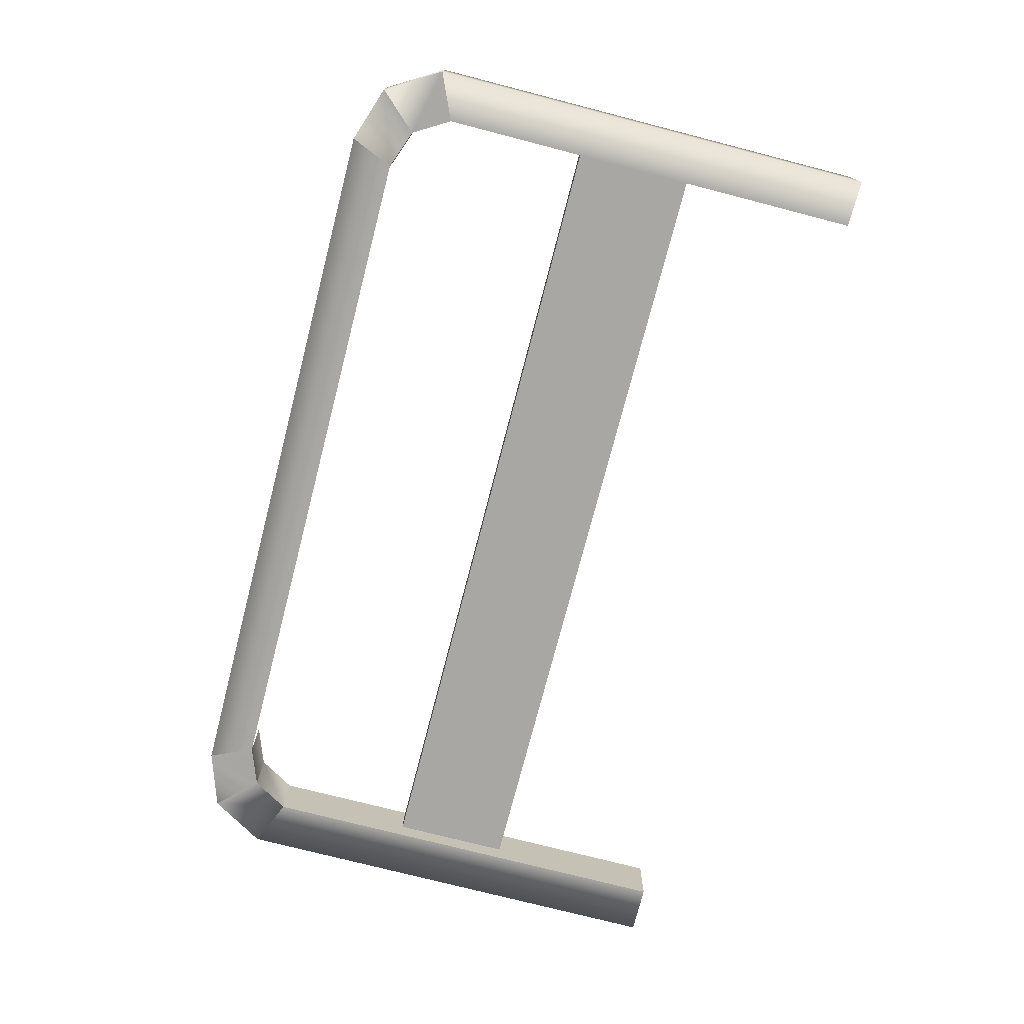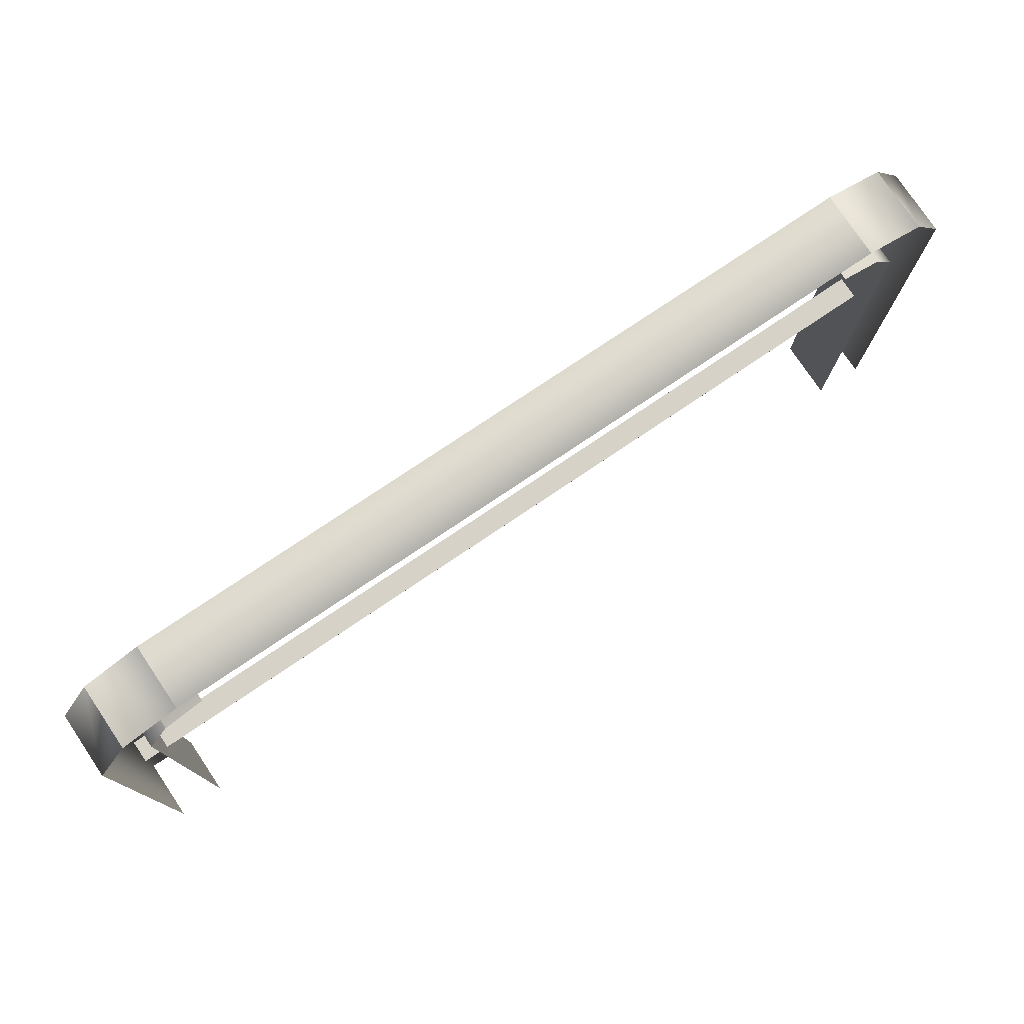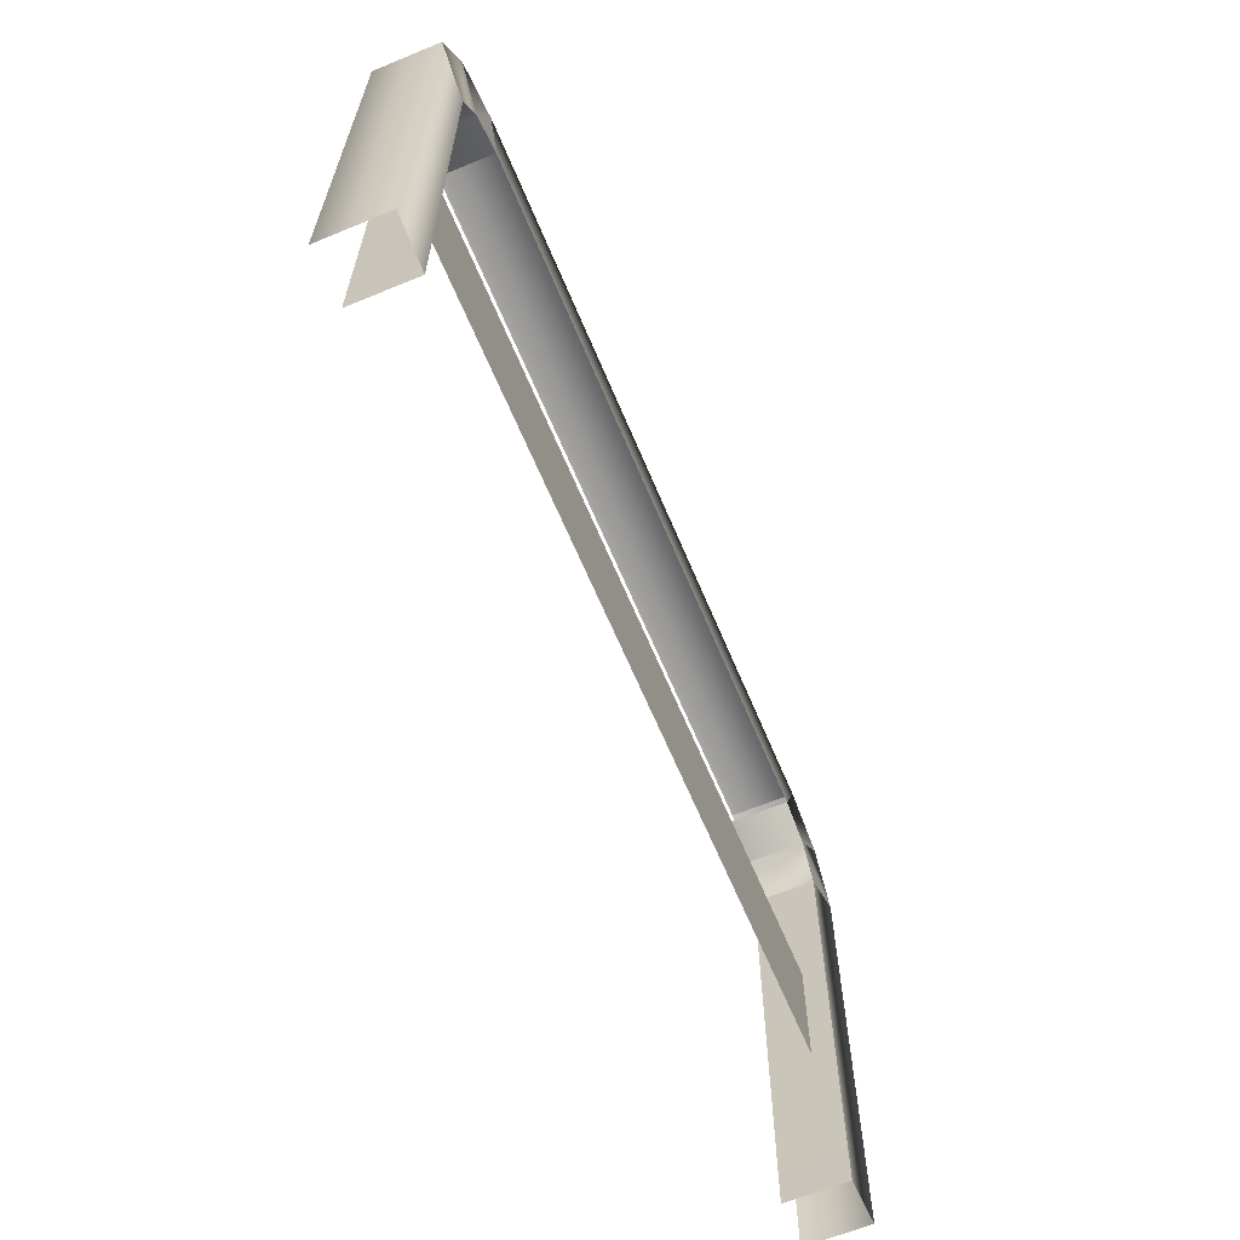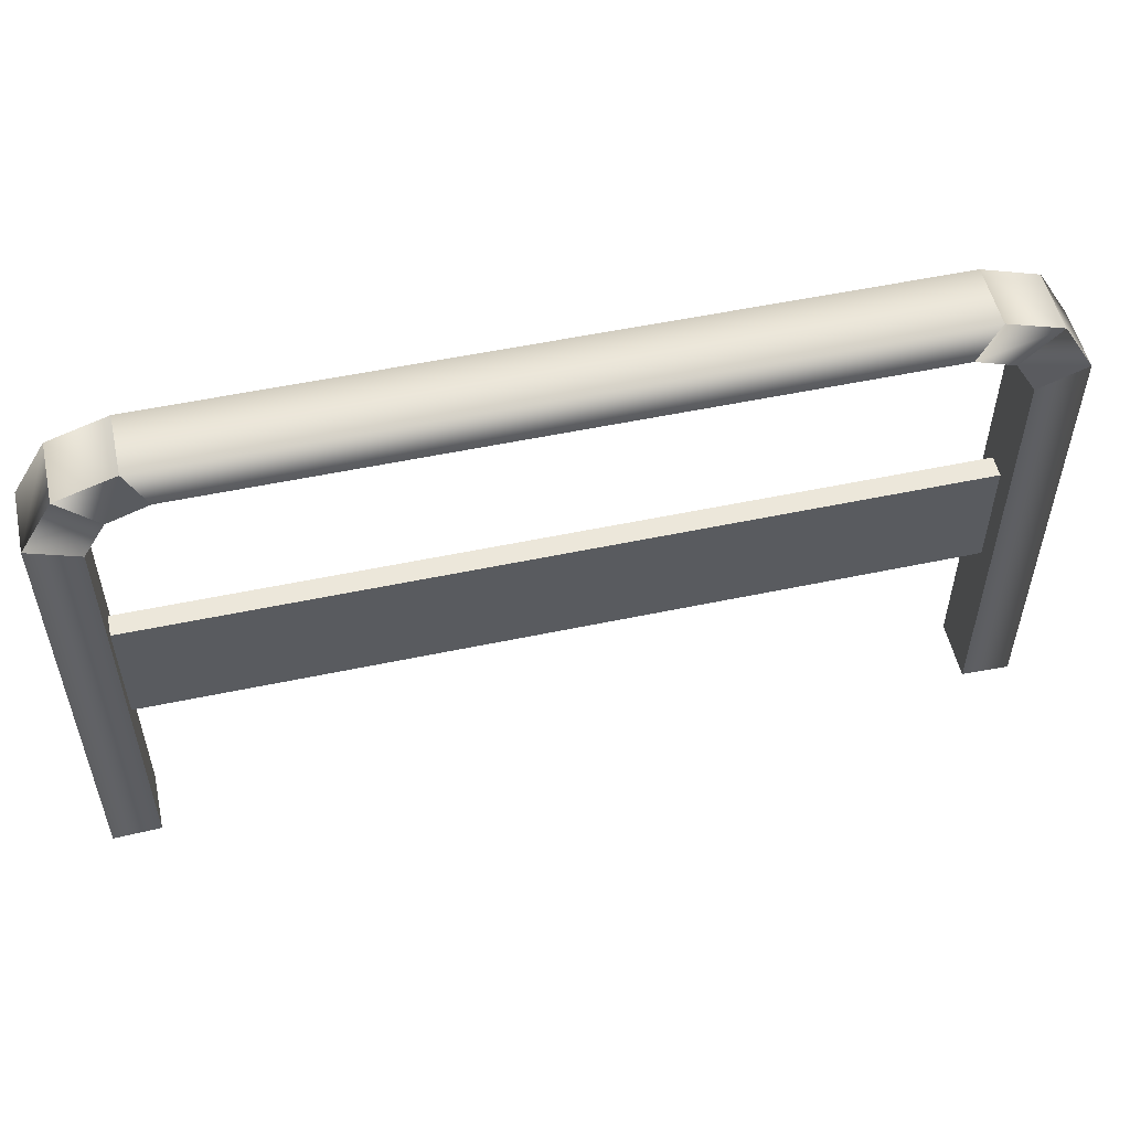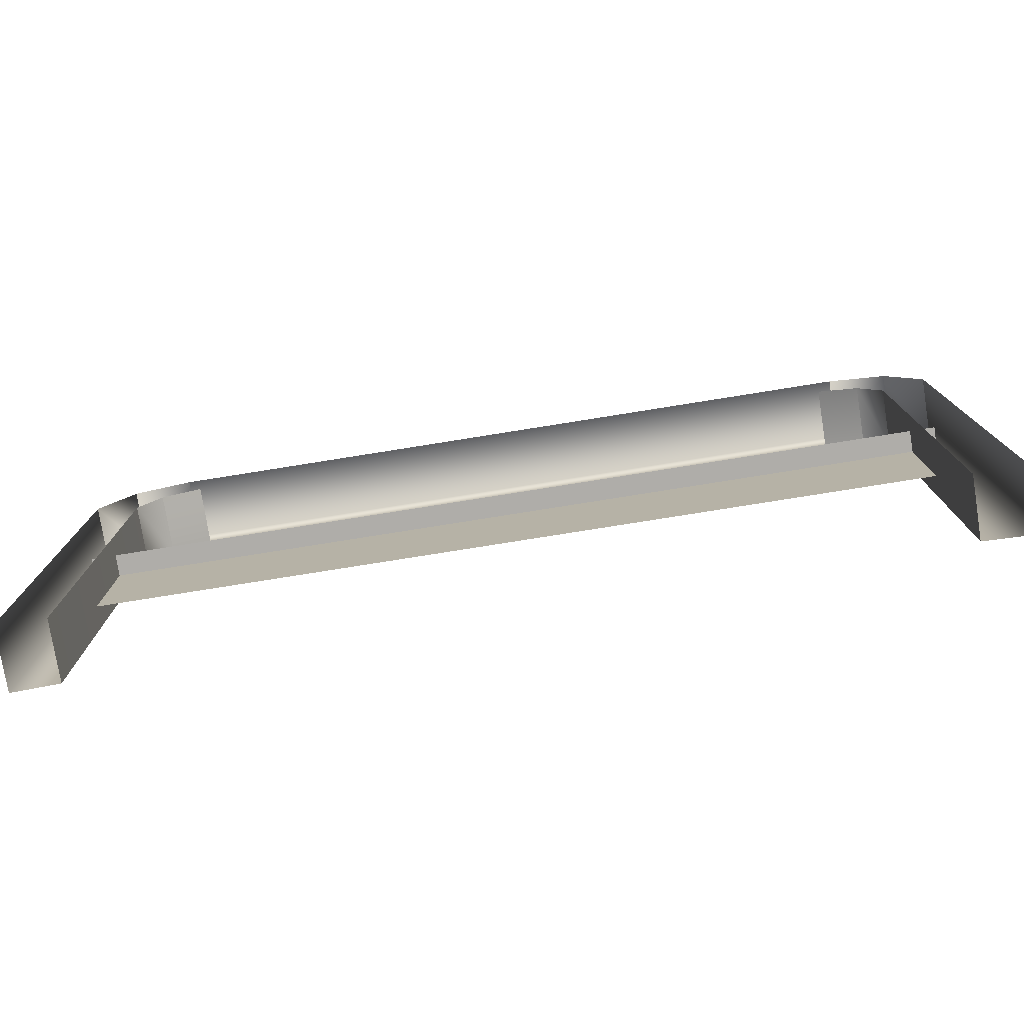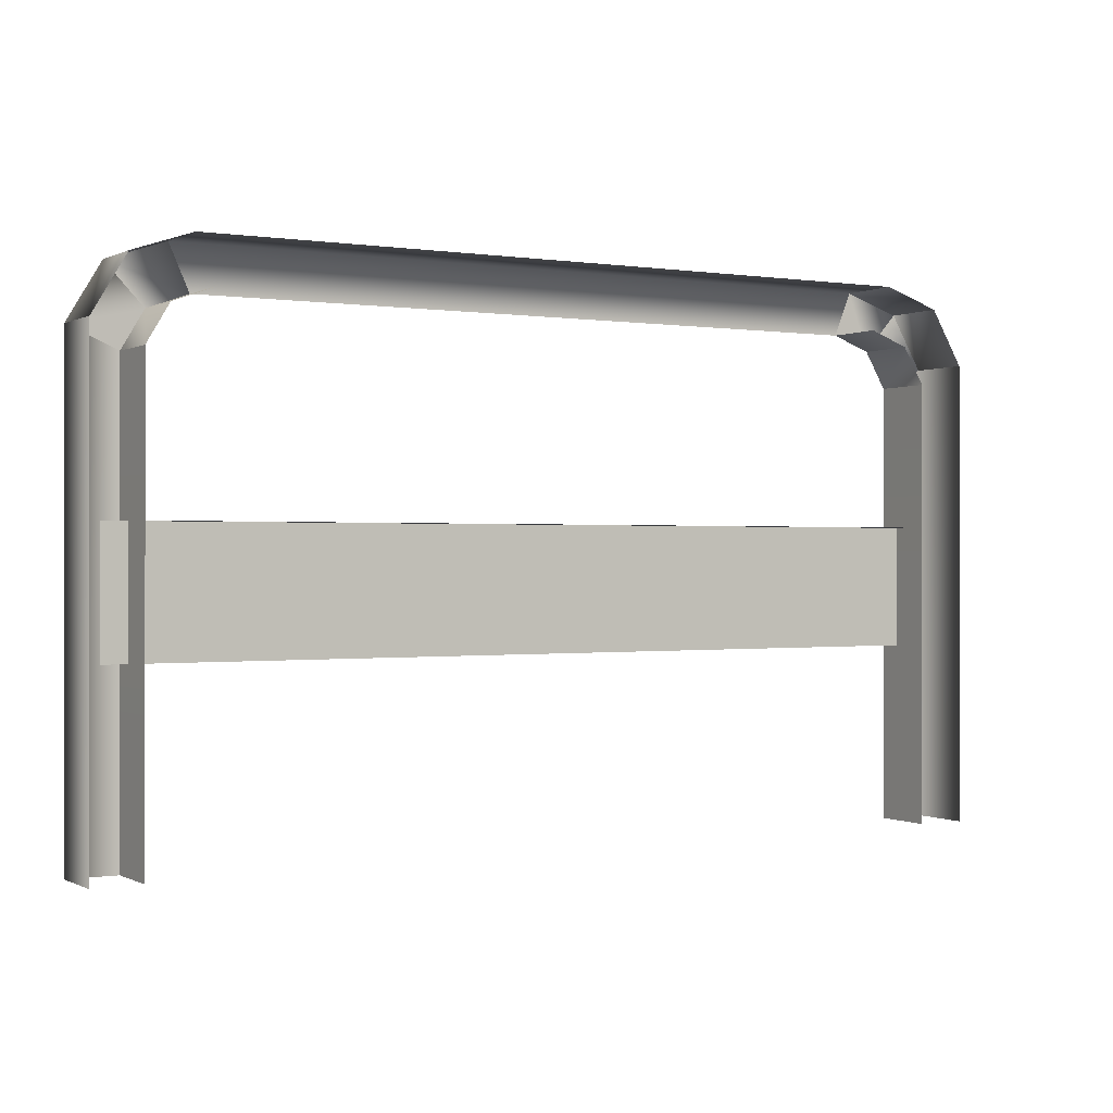
<metadata>
{"format":"obj","ext":"obj","renderer":"f3d","projection":"perspective","resolution":1024,"background":"white","views":[{"elev":-74.5,"azim":-104.5,"up":"+Z"},{"elev":77.5,"azim":-33.9,"up":"+Y"},{"elev":-63.5,"azim":112.6,"up":"+Y"},{"elev":53.5,"azim":167.3,"up":"+Y"},{"elev":-77.2,"azim":9.1,"up":"+Y"},{"elev":-0.1,"azim":-30.6,"up":"+Y"}]}
</metadata>
<code>
g febg_laboratory_001_fence_01
v 0.935 0.6426 0.02719
v -0.9349 0.6426 0.02719
v -0.9349 0.6426 -0.01924
v 0.935 0.6426 -0.01924
v 0.935 0.6426 -0.01924
v -0.9349 0.6426 -0.01924
v -0.9349 0.3849 -0.01924
v 0.935 0.3849 -0.01924
v 0.9854 -1.568e-05 -0.06863
v 0.9854 -1.568e-05 0.06863
v 0.9844 0.997 0.06863
v 0.9844 0.997 -0.06863
v 0.8818 1.496e-05 -0.06561
v 0.8818 0.9519 -0.06561
v 0.7888 1.158 -0.06864
v 0.913 1.116 -0.06863
v 0.913 1.116 0.06863
v 0.7888 1.158 0.06862
v -0.7886 1.158 0.06864
v 0.7888 1.158 -0.06864
v 0.7888 1.158 0.06862
v -0.7886 1.158 -0.06863
v 0.7477 1.063 -0.06561
v -0.7476 1.063 -0.0656
v 0.8341 1.032 -0.06561
v 0.7888 1.158 -0.06864
v 0.913 1.116 -0.06863
v 0.913 1.116 -0.06863
v 0.8818 0.9519 -0.06561
v 0.9844 0.997 -0.06863
v 0.913 1.116 0.06863
v 0.913 1.116 -0.06863
v 0.9844 0.997 -0.06863
v 0.9844 0.997 0.06863
v 0.8818 1.496e-05 -0.06561
v 0.8818 0.9519 -0.06561
v 0.8818 0.9519 0.06561
v 0.8818 1.496e-05 0.06561
v 0.8341 1.032 0.06561
v 0.8818 0.9519 -0.06561
v 0.8341 1.032 -0.06561
v 0.8341 1.032 -0.06561
v 0.7477 1.063 -0.06561
v 0.7477 1.063 0.06561
v -0.9854 -1.568e-05 0.06864
v -0.9844 0.997 -0.06863
v -0.9844 0.997 0.06864
v -0.9854 -1.568e-05 -0.06863
v -0.8818 0.9519 -0.0656
v -0.8819 1.496e-05 -0.0656
v -0.8341 1.032 -0.0656
v -0.9844 0.997 -0.06863
v -0.913 1.116 -0.06863
v -0.913 1.116 -0.06863
v -0.7476 1.063 -0.0656
v -0.7886 1.158 -0.06863
v -0.7886 1.158 0.06864
v -0.913 1.116 0.06864
v -0.913 1.116 -0.06863
v -0.7886 1.158 -0.06863
v -0.913 1.116 -0.06863
v -0.913 1.116 0.06864
v -0.9844 0.997 0.06864
v -0.9844 0.997 -0.06863
v -0.8819 1.496e-05 0.06561
v -0.8818 0.9519 0.06561
v -0.8818 0.9519 -0.0656
v -0.8819 1.496e-05 -0.0656
v -0.8341 1.032 -0.0656
v -0.8818 0.9519 0.06561
v -0.8341 1.032 0.06561
v -0.8341 1.032 0.06561
v -0.7476 1.063 0.06561
v -0.7476 1.063 -0.0656
g febg_laboratory_001_fence_01_0
f 3 2 1
f 4 3 1
f 7 6 5
f 8 7 5
f 11 10 9
f 12 11 9
f 12 9 13
f 14 12 13
f 17 16 15
f 18 17 15
f 21 20 19
f 20 22 19
f 22 20 23
f 24 22 23
f 23 26 25
f 26 27 25
f 29 25 28
f 30 29 28
f 33 32 31
f 34 33 31
f 37 36 35
f 38 37 35
f 40 37 39
f 41 40 39
f 43 42 39
f 44 43 39
f 47 46 45
f 46 48 45
f 48 46 49
f 50 48 49
f 49 52 51
f 52 53 51
f 55 51 54
f 56 55 54
f 59 58 57
f 60 59 57
f 63 62 61
f 64 63 61
f 67 66 65
f 68 67 65
f 70 67 69
f 71 70 69
f 73 72 69
f 74 73 69

</code>
